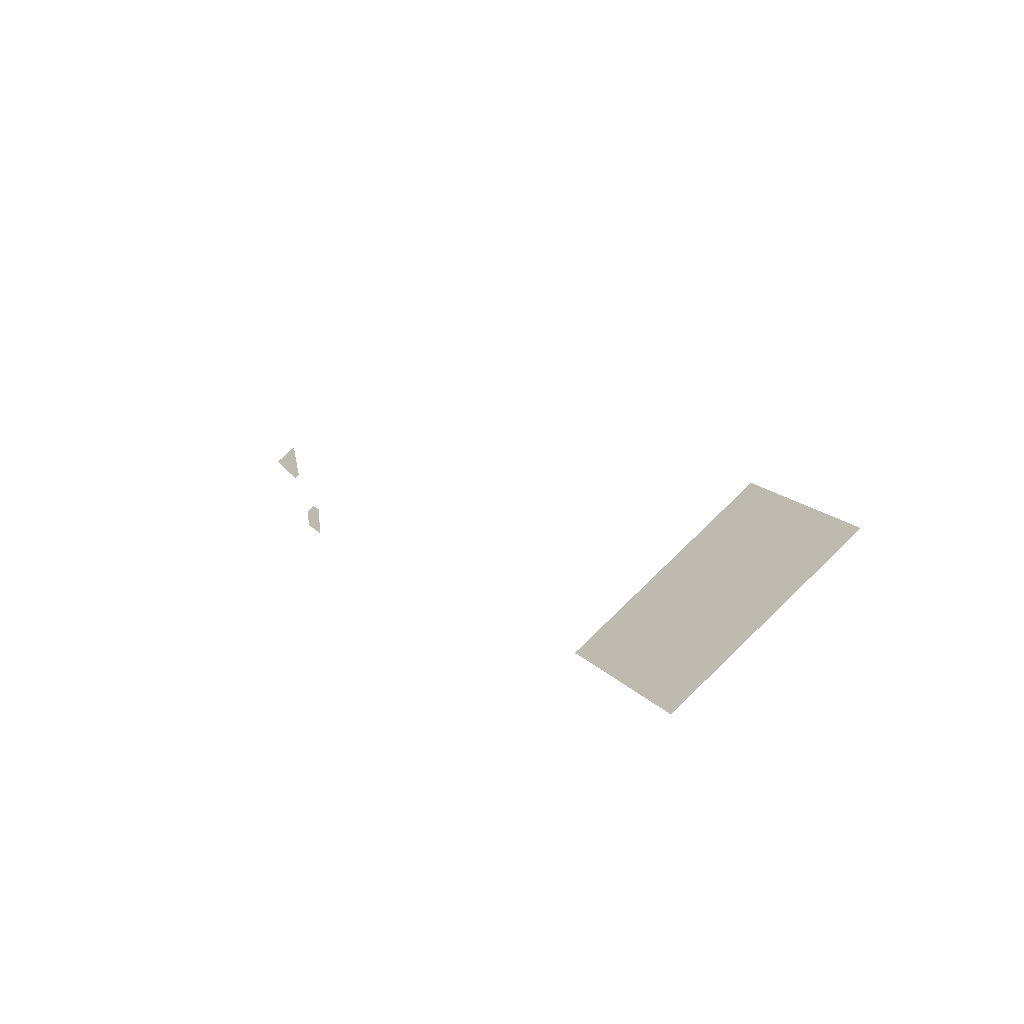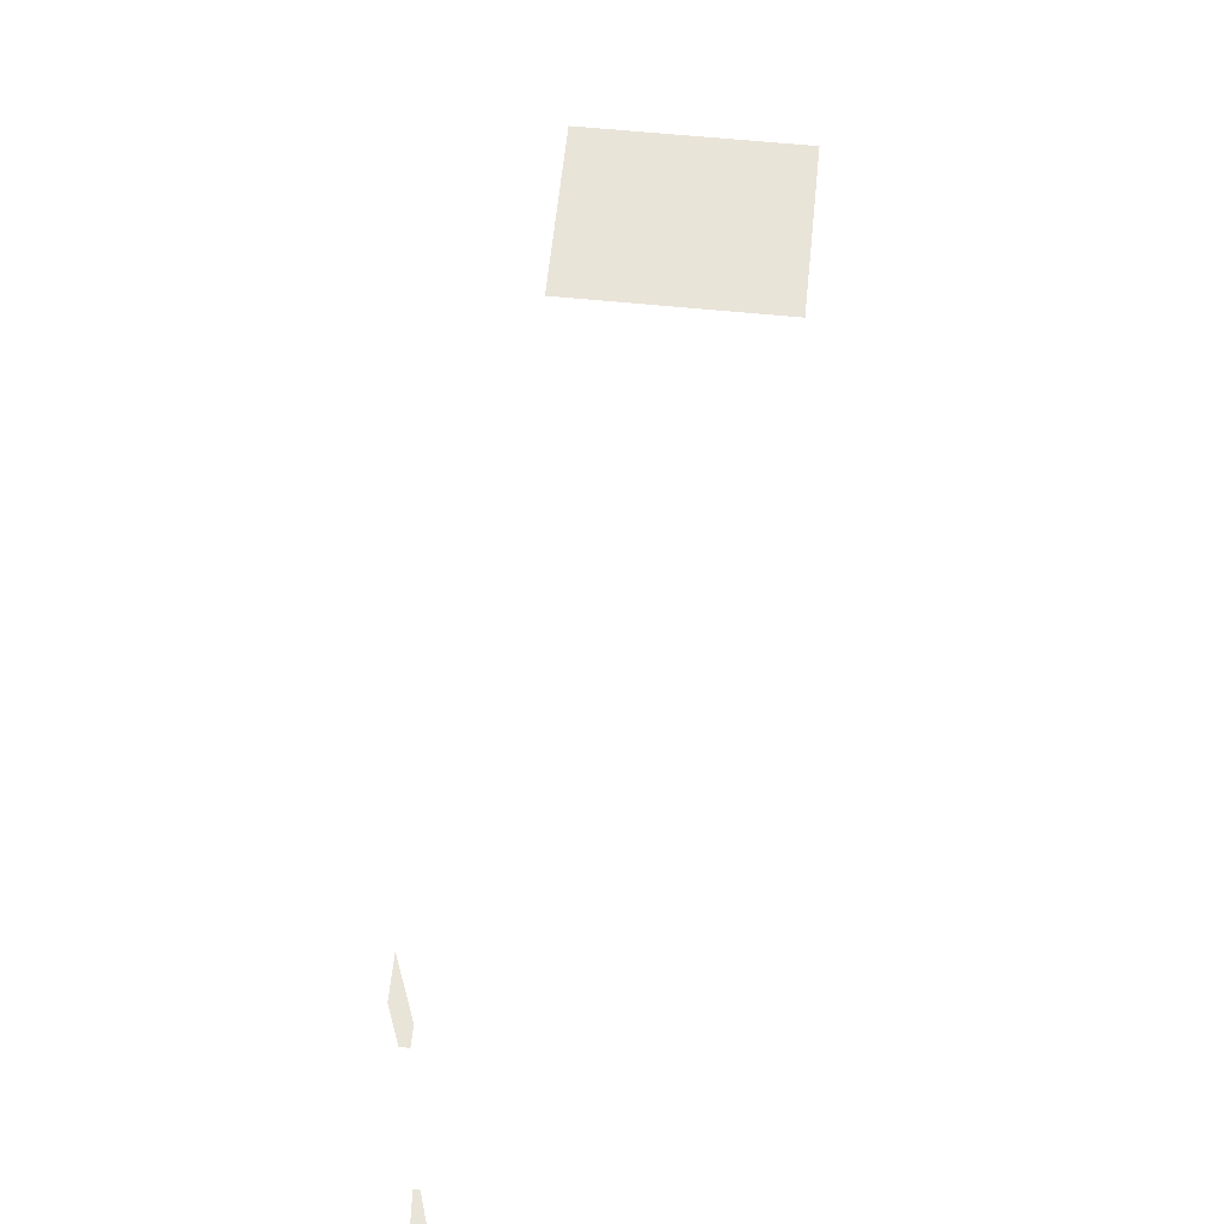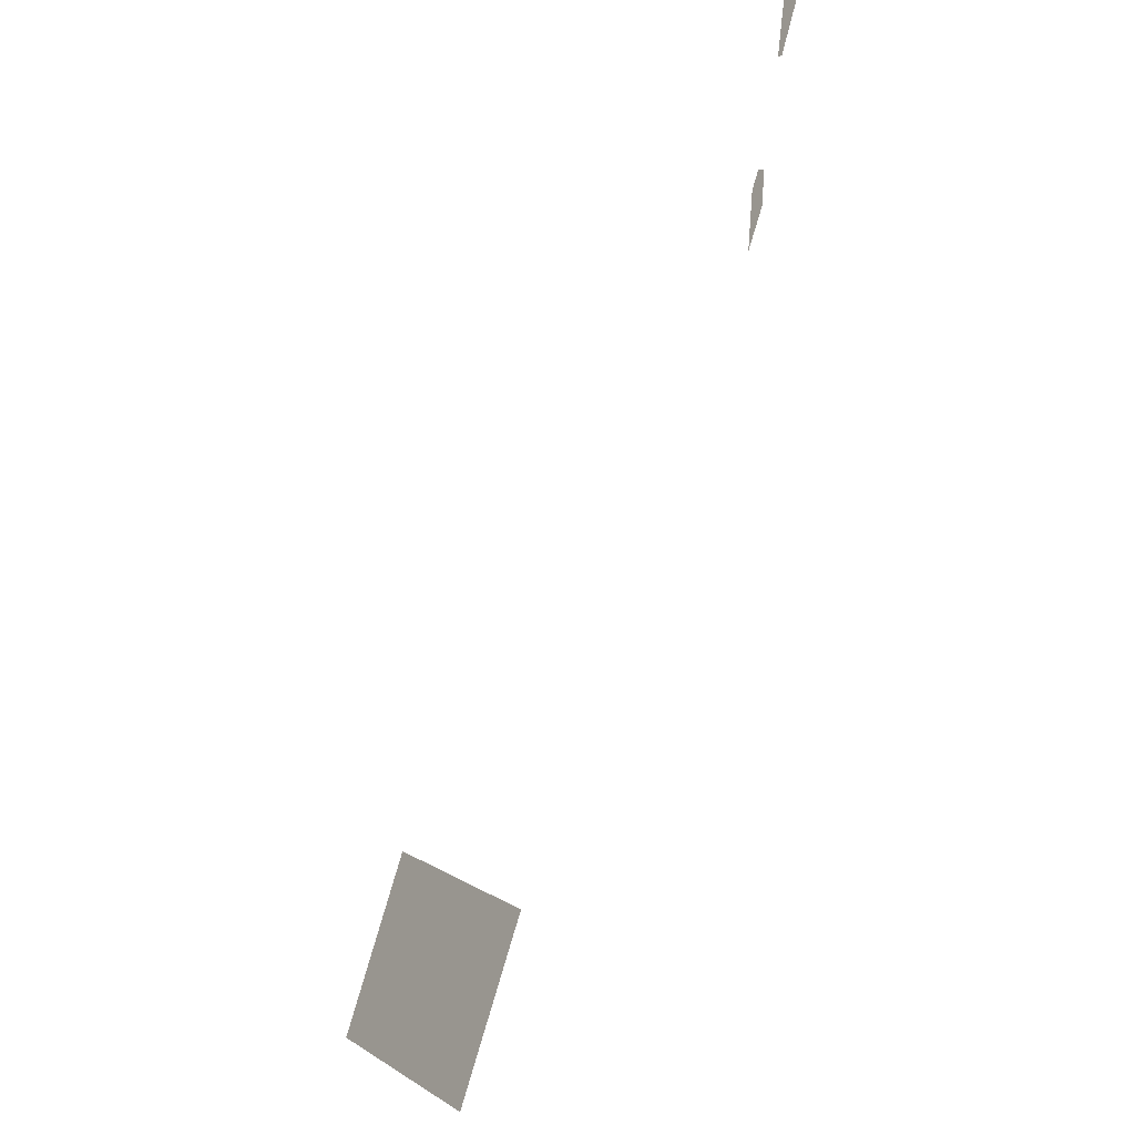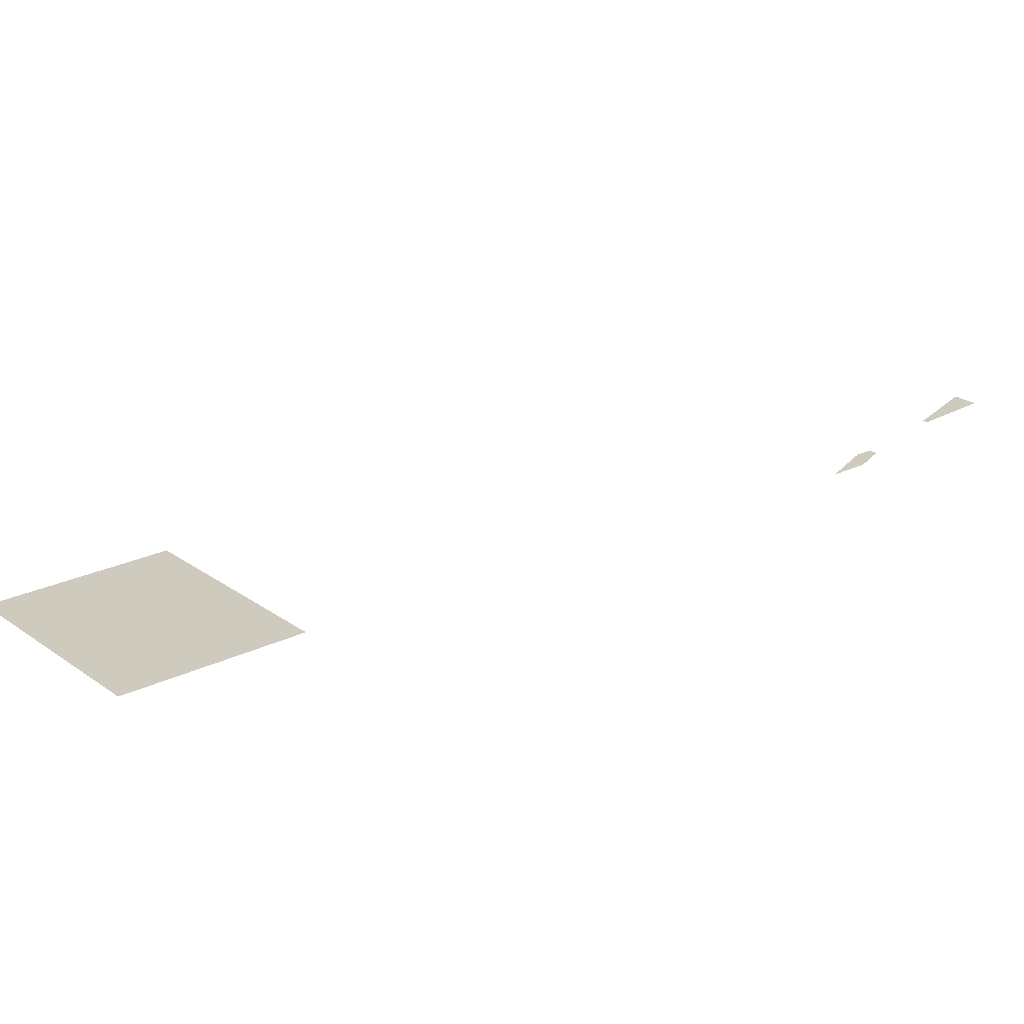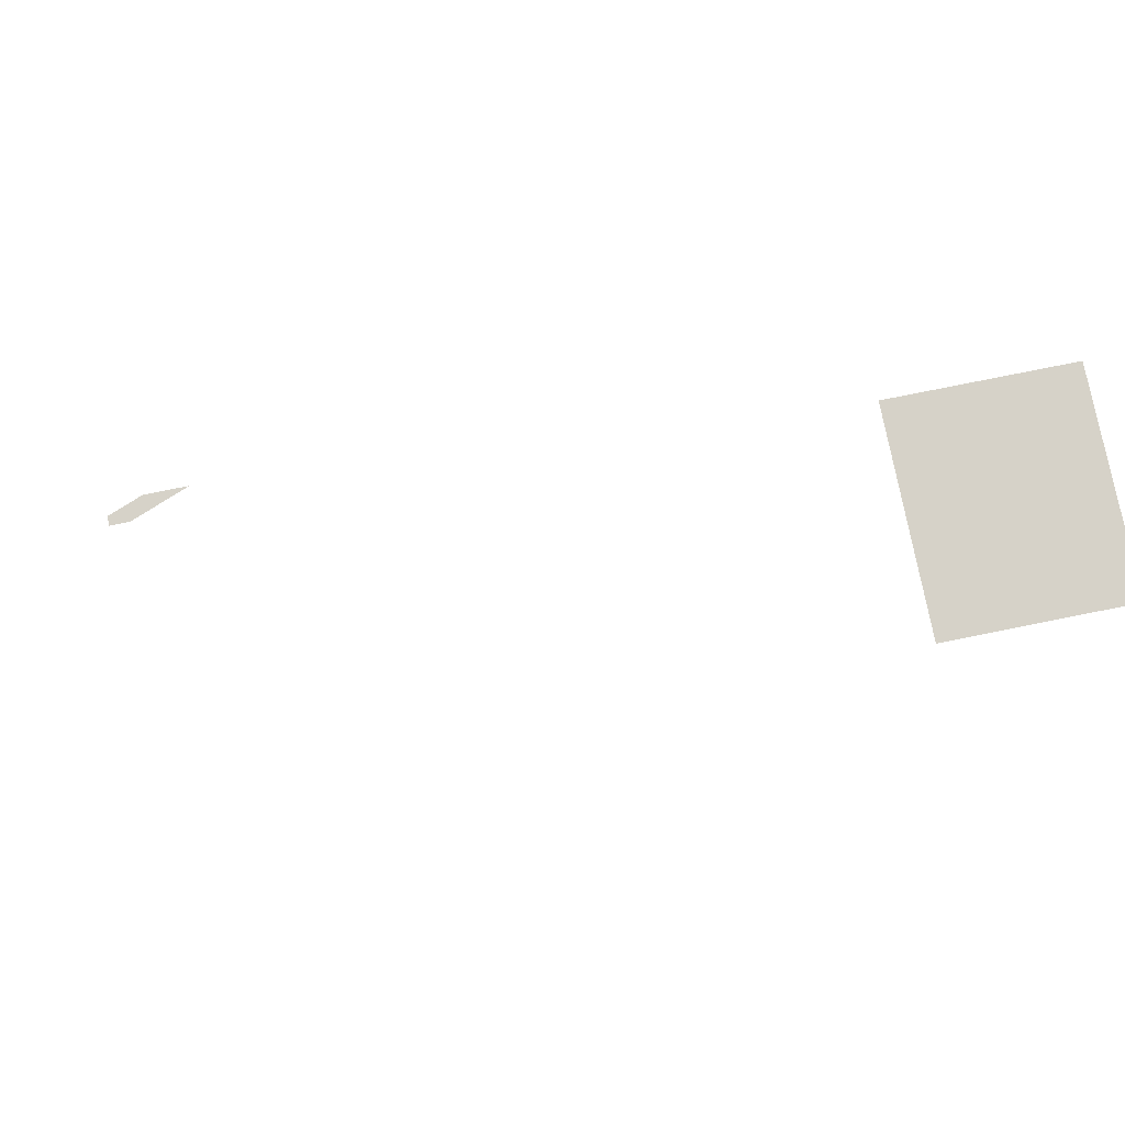
<metadata>
{"format":"obj","ext":"obj","renderer":"f3d","projection":"perspective","resolution":1024,"background":"white","views":[{"elev":-59.0,"azim":35.0,"up":"+Z"},{"elev":60.6,"azim":-23.0,"up":"+Y"},{"elev":-25.4,"azim":-126.8,"up":"+Z"},{"elev":23.2,"azim":-158.5,"up":"+Y"},{"elev":77.6,"azim":49.8,"up":"+Y"}]}
</metadata>
<code>
v -466.2 0 199.8
v -460.8 0 201.1
v -458.9 0 186.4
v -466.2 0 199.8
v -473.6 0 213.1
v -462.8 0 215.7
v -462.8 0 215.7
v -460.8 0 201.1
v -466.2 0 199.8
v -475.3 0 226.2
v -464.8 0 230.4
v -462.8 0 215.7
v -477.1 0 239.3
v -471.4 0 242.5
v -475.3 0 226.2
v -464.8 0 230.4
v -475.3 0 226.2
v -471.4 0 242.5
v -473.6 0 213.1
v -475.3 0 226.2
v -462.8 0 215.7
f 1 2 3
f 4 5 6
f 7 8 9
f 10 11 12
f 13 14 15
f 16 17 18
f 19 20 21
v -142.6 0 -151.8
v -76.79 0 -271.3
v -148.6 0 -310.9
v -214.4 0 -191.3
v -70.79 0 -112.3
v -4.98 0 -231.8
v -76.79 0 -271.3
v -142.6 0 -151.8
f 22 23 24 25
f 26 27 28 29
v -495.1 0 318.5
v -507.4 0 381.3
v -524.4 0 371.9
v -498.6 0 316.6
f 30 31 32 33

</code>
